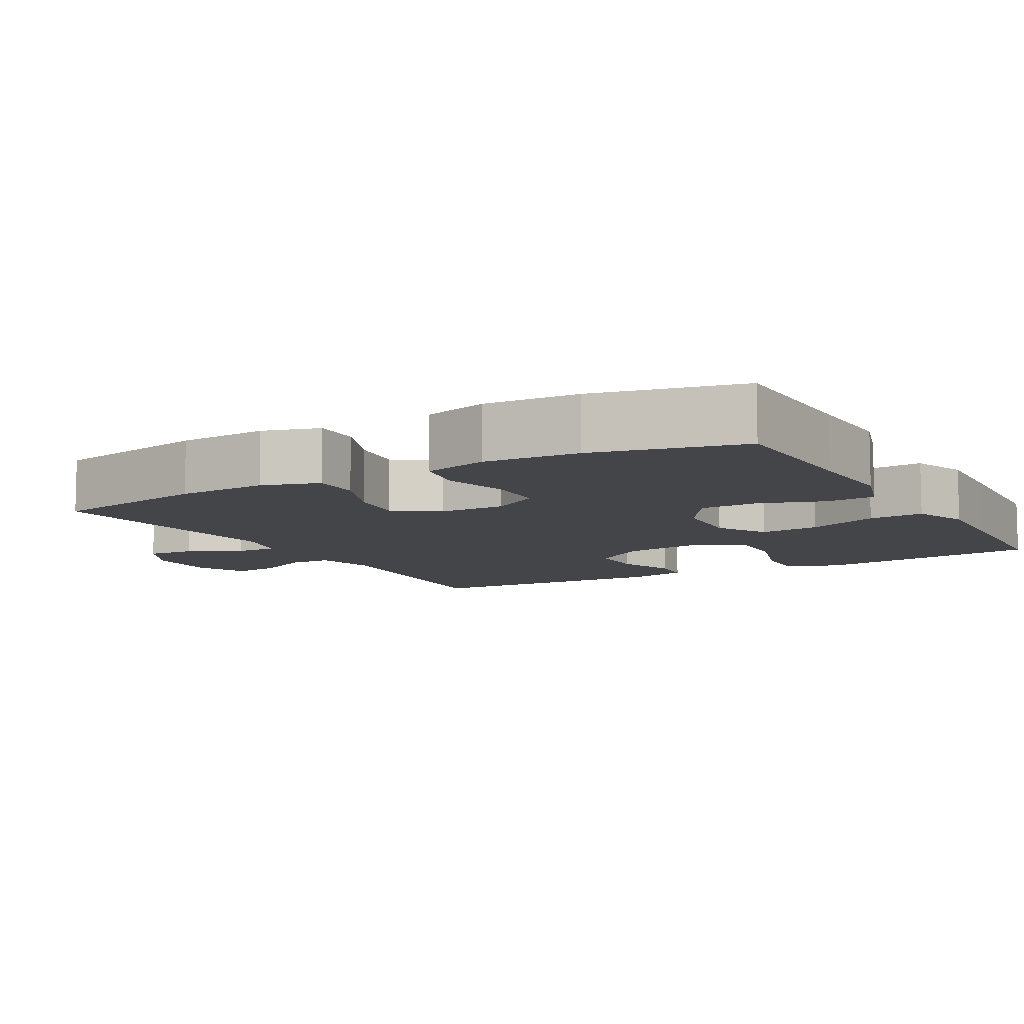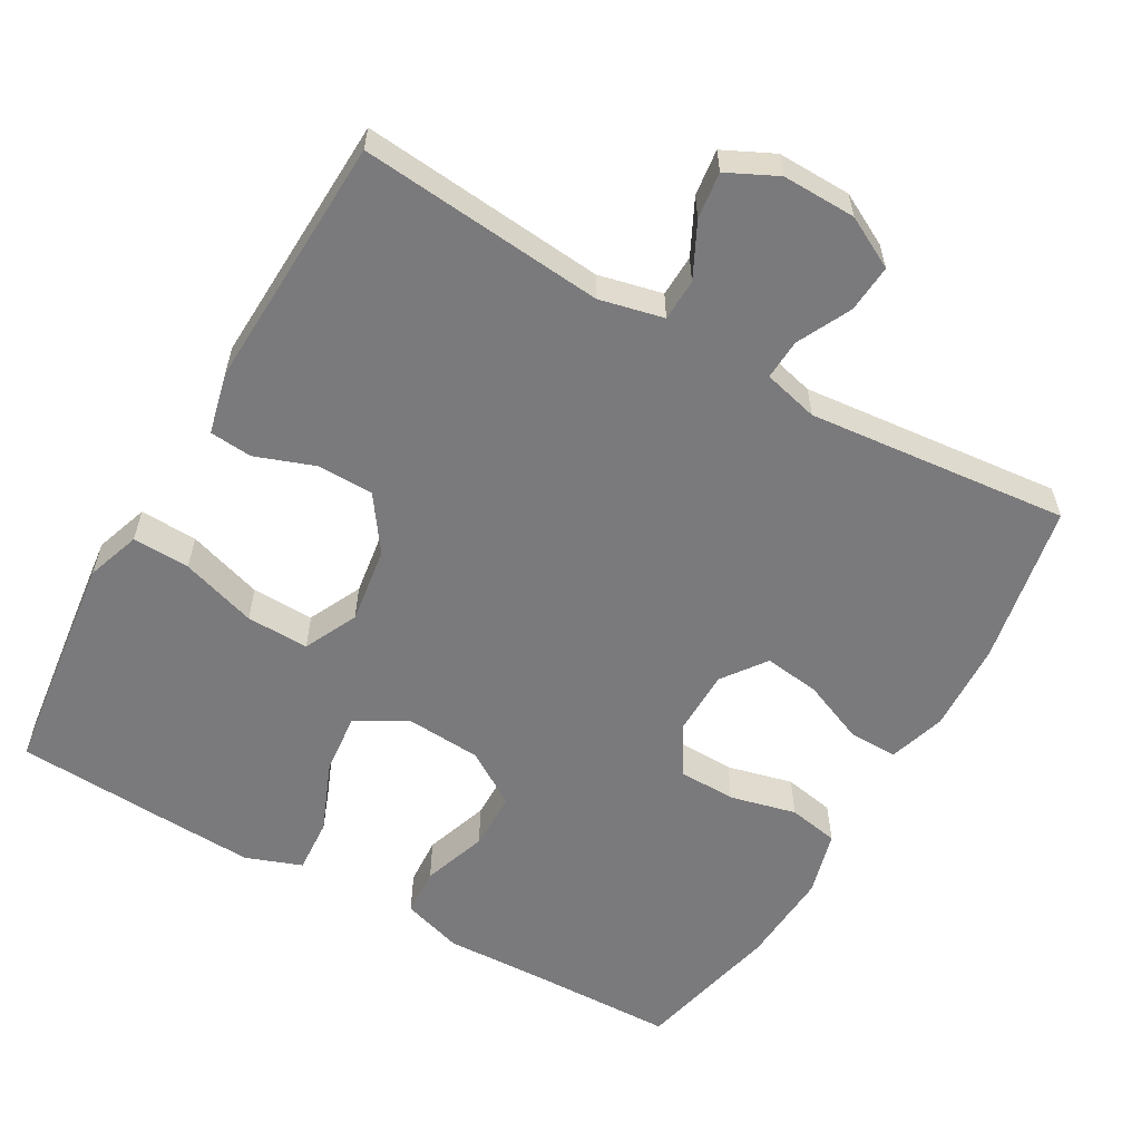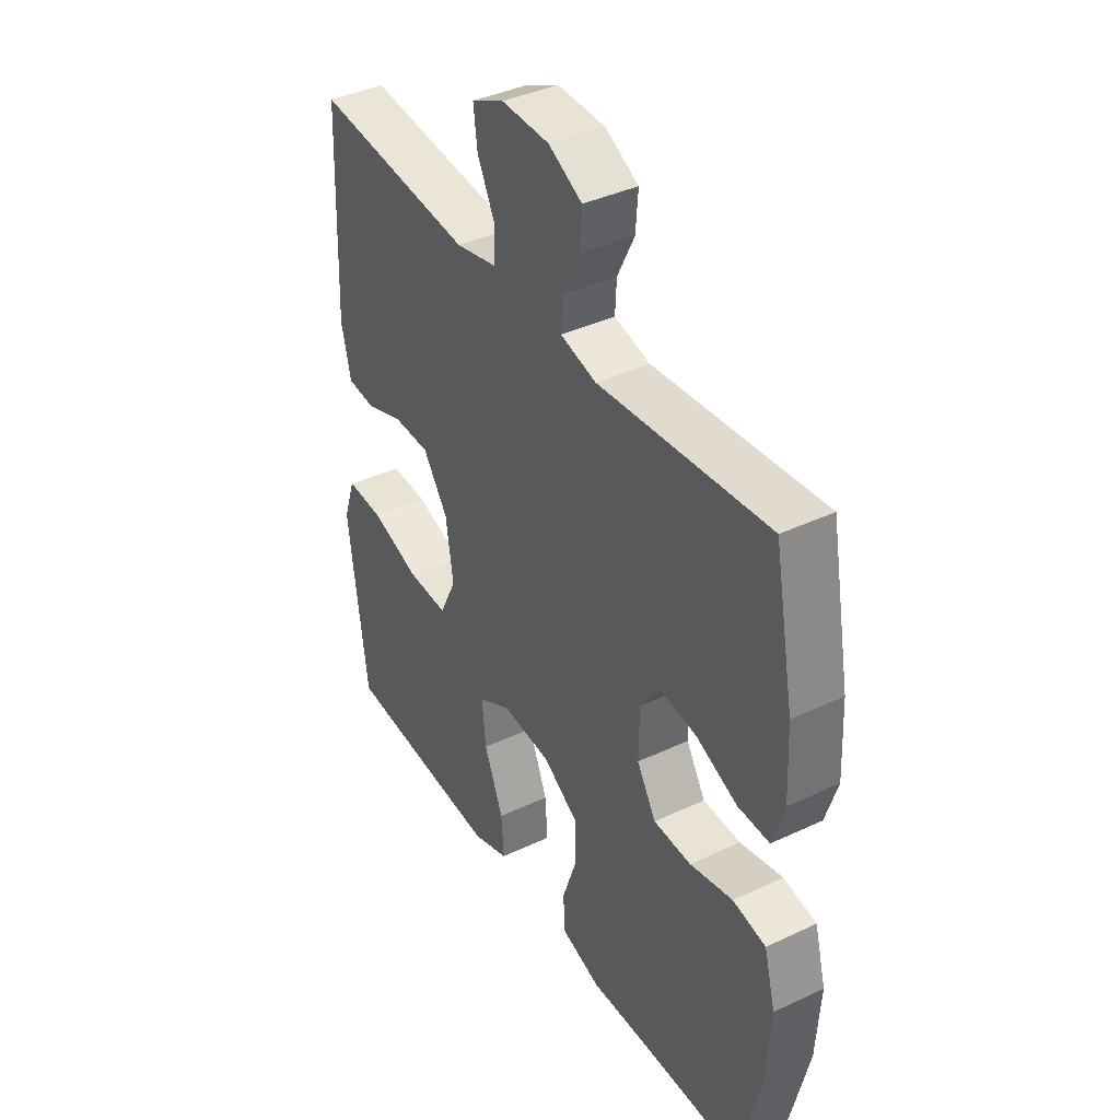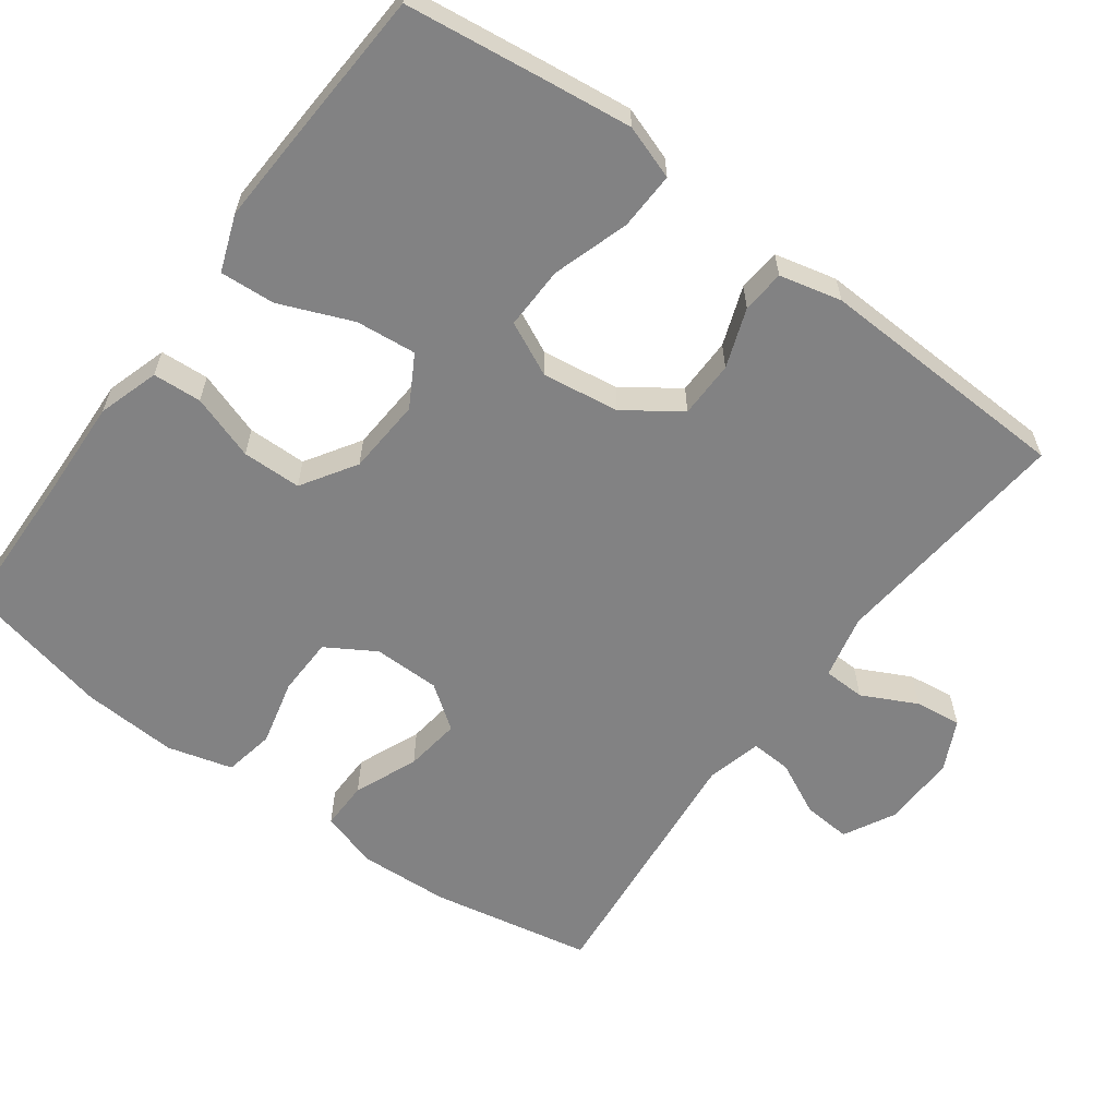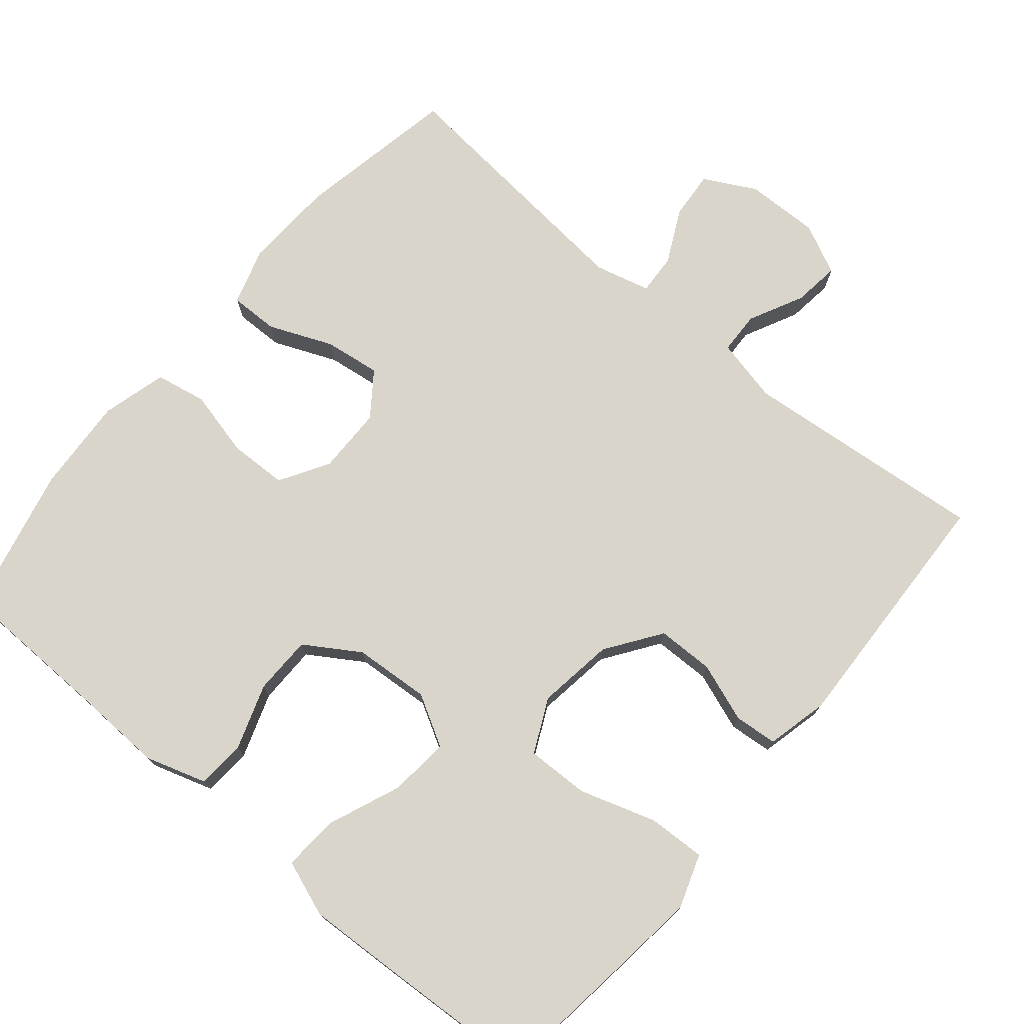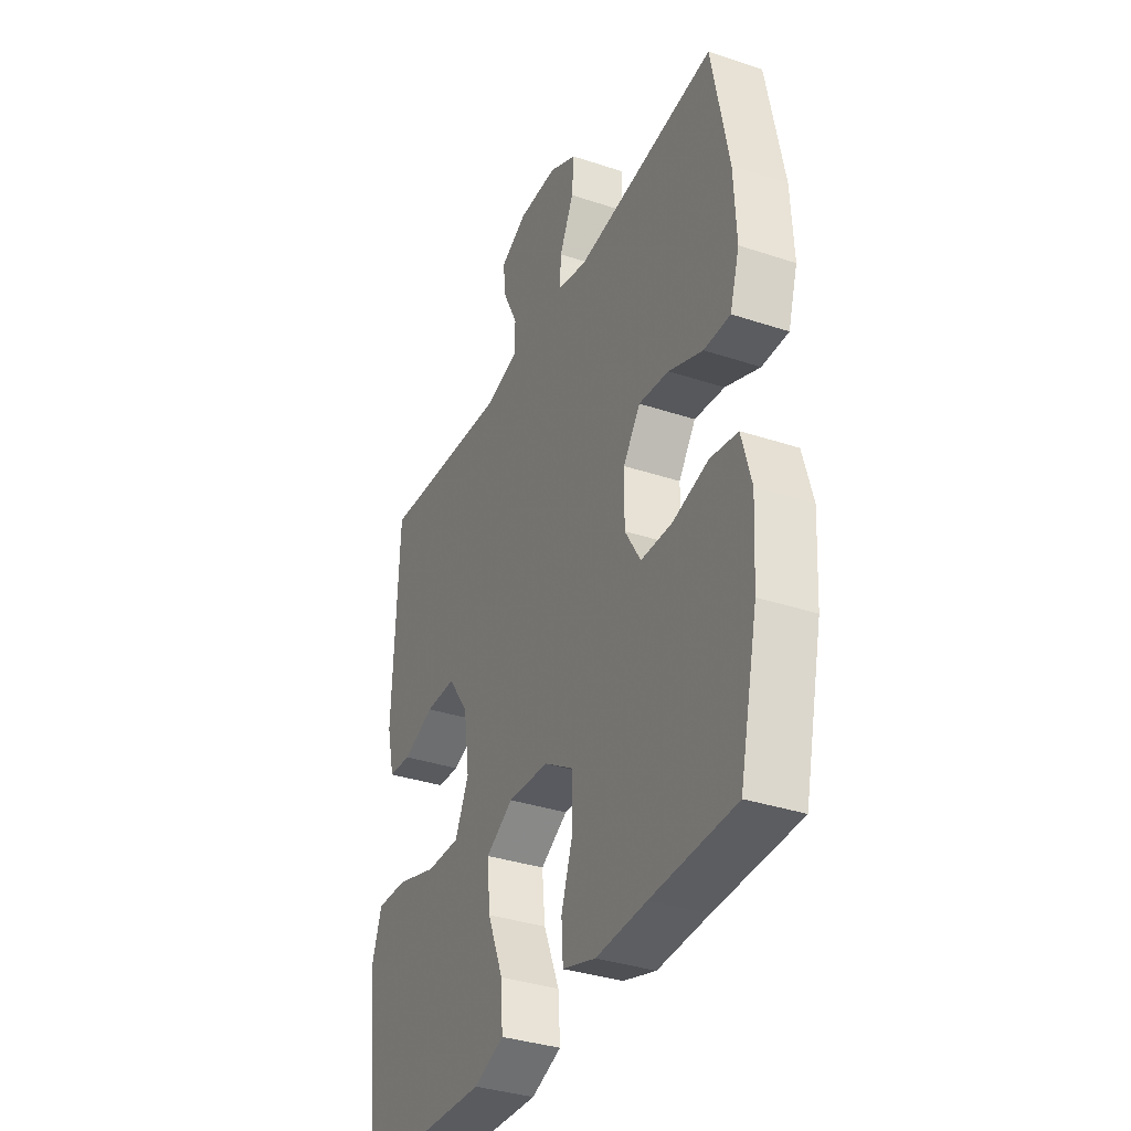
<metadata>
{"format":"obj","ext":"obj","renderer":"f3d","projection":"perspective","resolution":1024,"background":"white","views":[{"elev":-8.9,"azim":119.6,"up":"+Y"},{"elev":-58.2,"azim":-29.8,"up":"+Y"},{"elev":39.7,"azim":59.7,"up":"+Z"},{"elev":-60.8,"azim":-126.3,"up":"+Y"},{"elev":74.6,"azim":-140.1,"up":"+Y"},{"elev":-35.4,"azim":66.3,"up":"+Z"}]}
</metadata>
<code>
v 0.5 0.07 0.5
v 0.542 0.07 0.281
v 0.548 0.07 0.158
v 0.524 0.07 0.08
v 0.458 0.07 0.081
v 0.372 0.07 0.117
v 0.296 0.07 0.127
v 0.253 0.07 0.068
v 0.252 0.07 -0.023
v 0.292 0.07 -0.089
v 0.371 0.07 -0.091
v 0.461 0.07 -0.069
v 0.53 0.07 -0.082
v 0.554 0.07 -0.17
v 0.546 0.07 -0.299
v 0.5 0.07 -0.5
v 0.291 0.07 -0.505
v 0.164 0.07 -0.51
v 0.081 0.07 -0.484
v 0.077 0.07 -0.418
v 0.107 0.07 -0.33
v 0.106 0.07 -0.25
v 0.032 0.07 -0.203
v -0.071 0.07 -0.196
v -0.14 0.07 -0.235
v -0.132 0.07 -0.317
v -0.092 0.07 -0.415
v -0.087 0.07 -0.49
v -0.163 0.07 -0.518
v -0.286 0.07 -0.512
v -0.5 0.07 -0.5
v -0.524 0.07 -0.31
v -0.538 0.07 -0.193
v -0.513 0.07 -0.12
v -0.435 0.07 -0.123
v -0.332 0.07 -0.156
v -0.247 0.07 -0.158
v -0.212 0.07 -0.085
v -0.227 0.07 0.019
v -0.279 0.07 0.093
v -0.356 0.07 0.094
v -0.436 0.07 0.065
v -0.494 0.07 0.07
v -0.514 0.07 0.154
v -0.5 0.07 0.5
v -0.168 0.07 0.469
v -0.081 0.07 0.489
v -0.079 0.07 0.546
v -0.116 0.07 0.62
v -0.124 0.07 0.683
v -0.056 0.07 0.716
v 0.044 0.07 0.714
v 0.114 0.07 0.677
v 0.109 0.07 0.612
v 0.073 0.07 0.539
v 0.07 0.07 0.484
v 0.145 0.07 0.465
v 0.5 0 0.5
v 0.542 0 0.281
v 0.548 0 0.158
v 0.524 0 0.08
v 0.458 0 0.081
v 0.372 0 0.117
v 0.296 0 0.127
v 0.253 0 0.068
v 0.252 0 -0.023
v 0.292 0 -0.089
v 0.371 0 -0.091
v 0.461 0 -0.069
v 0.53 0 -0.082
v 0.554 0 -0.17
v 0.546 0 -0.299
v 0.5 0 -0.5
v 0.291 0 -0.505
v 0.164 0 -0.51
v 0.081 0 -0.484
v 0.077 0 -0.418
v 0.107 0 -0.33
v 0.106 0 -0.25
v 0.032 0 -0.203
v -0.071 0 -0.196
v -0.14 0 -0.235
v -0.132 0 -0.317
v -0.092 0 -0.415
v -0.087 0 -0.49
v -0.163 0 -0.518
v -0.286 0 -0.512
v -0.5 0 -0.5
v -0.524 0 -0.31
v -0.538 0 -0.193
v -0.513 0 -0.12
v -0.435 0 -0.123
v -0.332 0 -0.156
v -0.247 0 -0.158
v -0.212 0 -0.085
v -0.227 0 0.019
v -0.279 0 0.093
v -0.356 0 0.094
v -0.436 0 0.065
v -0.494 0 0.07
v -0.514 0 0.154
v -0.5 0 0.5
v -0.168 0 0.469
v -0.081 0 0.489
v -0.079 0 0.546
v -0.116 0 0.62
v -0.124 0 0.683
v -0.056 0 0.716
v 0.044 0 0.714
v 0.114 0 0.677
v 0.109 0 0.612
v 0.073 0 0.539
v 0.07 0 0.484
v 0.145 0 0.465
f 53 54 55
f 52 53 55
f 51 52 55
f 50 51 55
f 49 50 55
f 48 49 55
f 47 48 55 56
f 46 47 56 57
f 44 45 46
f 43 44 46
f 42 43 46
f 41 42 46
f 40 41 46 57
f 34 35 36
f 33 34 36
f 32 33 36
f 31 32 36
f 30 31 36
f 29 30 36
f 28 29 36
f 27 28 36
f 26 27 36
f 25 26 36 37
f 24 25 37 38
f 19 20 21
f 18 19 21
f 17 18 21
f 17 21 22
f 16 17 22
f 15 16 22
f 14 15 22
f 13 14 22
f 12 13 22
f 11 12 22
f 10 11 22 23
f 4 5 6
f 3 4 6
f 2 3 6
f 1 2 6
f 57 1 6
f 57 6 7
f 57 7 8
f 40 57 8
f 39 40 8
f 24 38 39
f 23 24 39
f 10 23 39
f 9 10 39
f 8 9 39
f 112 111 110
f 112 110 109
f 112 109 108
f 112 108 107
f 112 107 106
f 112 106 105
f 113 112 105 104
f 114 113 104 103
f 103 102 101
f 103 101 100
f 103 100 99
f 103 99 98
f 114 103 98 97
f 93 92 91
f 93 91 90
f 93 90 89
f 93 89 88
f 93 88 87
f 93 87 86
f 93 86 85
f 93 85 84
f 93 84 83
f 94 93 83 82
f 95 94 82 81
f 78 77 76
f 78 76 75
f 78 75 74
f 79 78 74
f 79 74 73
f 79 73 72
f 79 72 71
f 79 71 70
f 79 70 69
f 79 69 68
f 80 79 68 67
f 63 62 61
f 63 61 60
f 63 60 59
f 63 59 58
f 63 58 114
f 64 63 114
f 65 64 114
f 65 114 97
f 65 97 96
f 96 95 81
f 96 81 80
f 96 80 67
f 96 67 66
f 96 66 65
f 1 58 59 2
f 2 59 60 3
f 3 60 61 4
f 4 61 62 5
f 5 62 63 6
f 6 63 64 7
f 7 64 65 8
f 8 65 66 9
f 9 66 67 10
f 10 67 68 11
f 11 68 69 12
f 12 69 70 13
f 13 70 71 14
f 14 71 72 15
f 15 72 73 16
f 16 73 74 17
f 17 74 75 18
f 18 75 76 19
f 19 76 77 20
f 20 77 78 21
f 21 78 79 22
f 22 79 80 23
f 23 80 81 24
f 24 81 82 25
f 25 82 83 26
f 26 83 84 27
f 27 84 85 28
f 28 85 86 29
f 29 86 87 30
f 30 87 88 31
f 31 88 89 32
f 32 89 90 33
f 33 90 91 34
f 34 91 92 35
f 35 92 93 36
f 36 93 94 37
f 37 94 95 38
f 38 95 96 39
f 39 96 97 40
f 40 97 98 41
f 41 98 99 42
f 42 99 100 43
f 43 100 101 44
f 44 101 102 45
f 45 102 103 46
f 46 103 104 47
f 47 104 105 48
f 48 105 106 49
f 49 106 107 50
f 50 107 108 51
f 51 108 109 52
f 52 109 110 53
f 53 110 111 54
f 54 111 112 55
f 55 112 113 56
f 56 113 114 57
f 57 114 58 1

</code>
